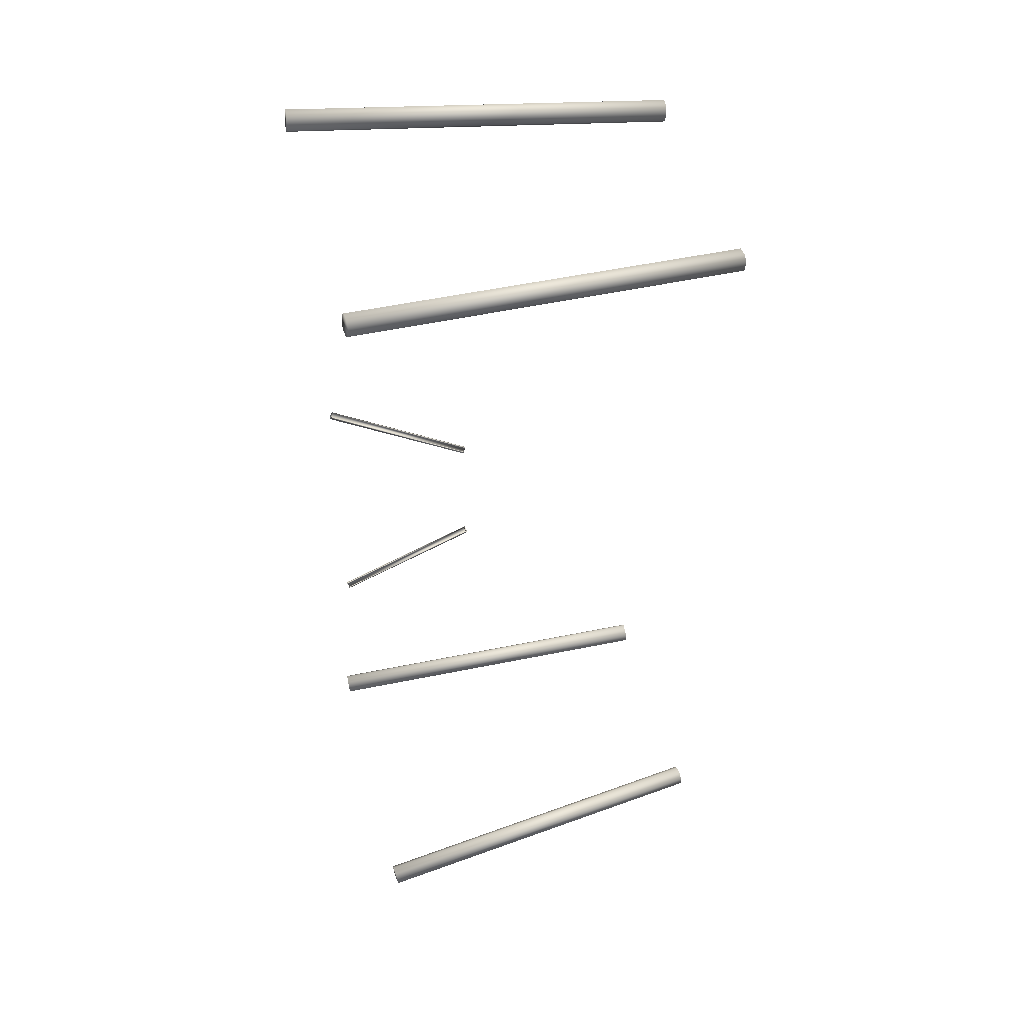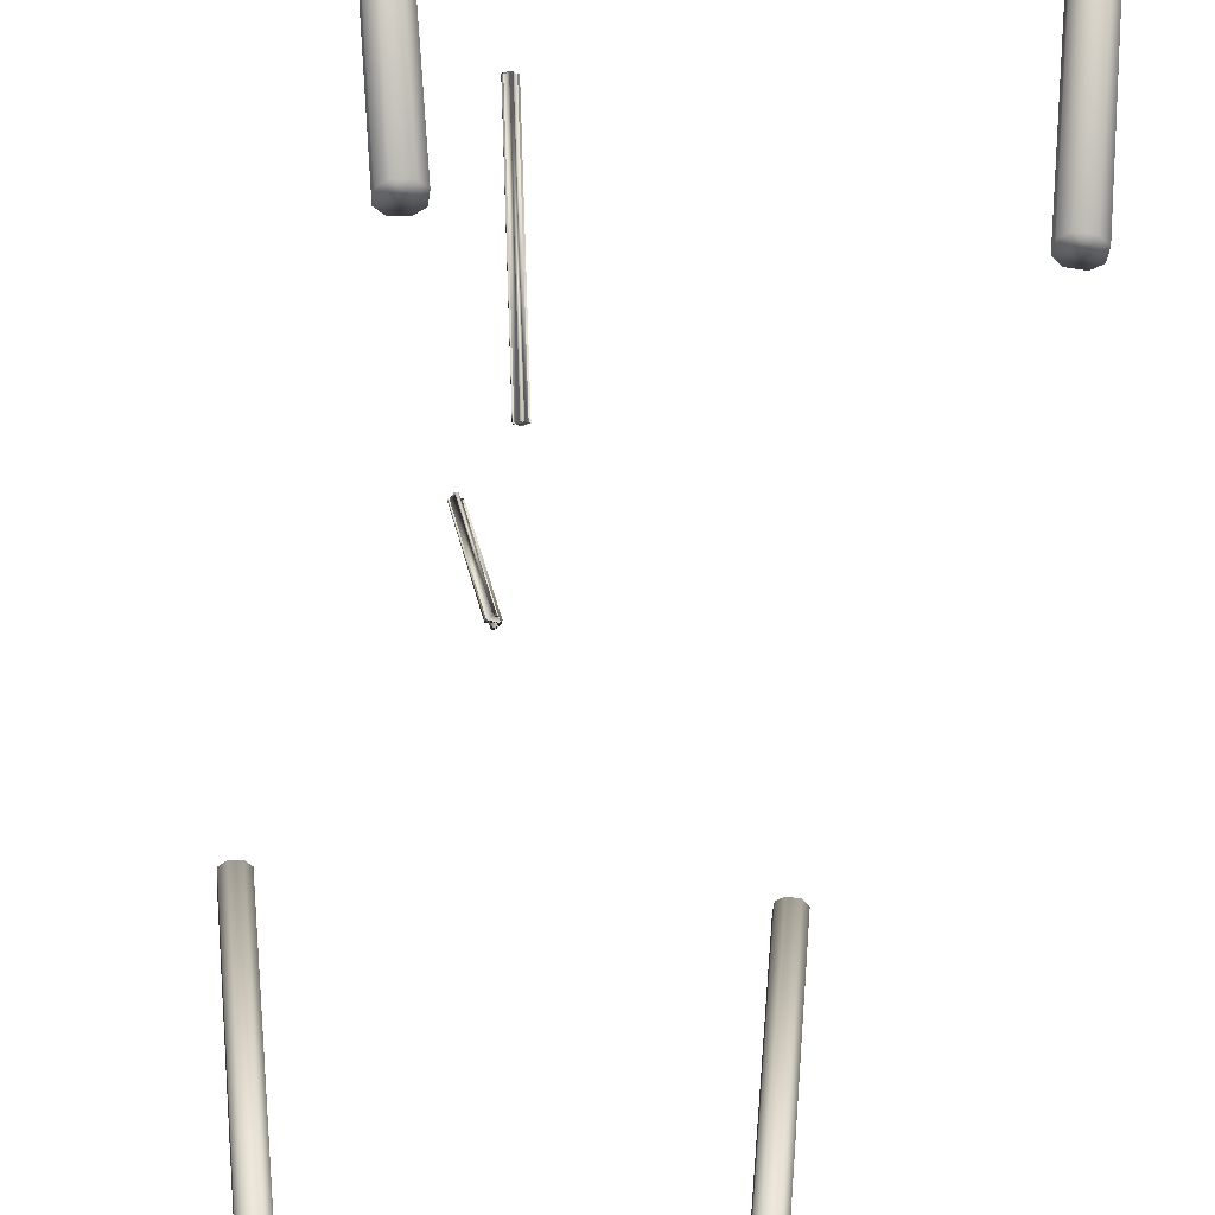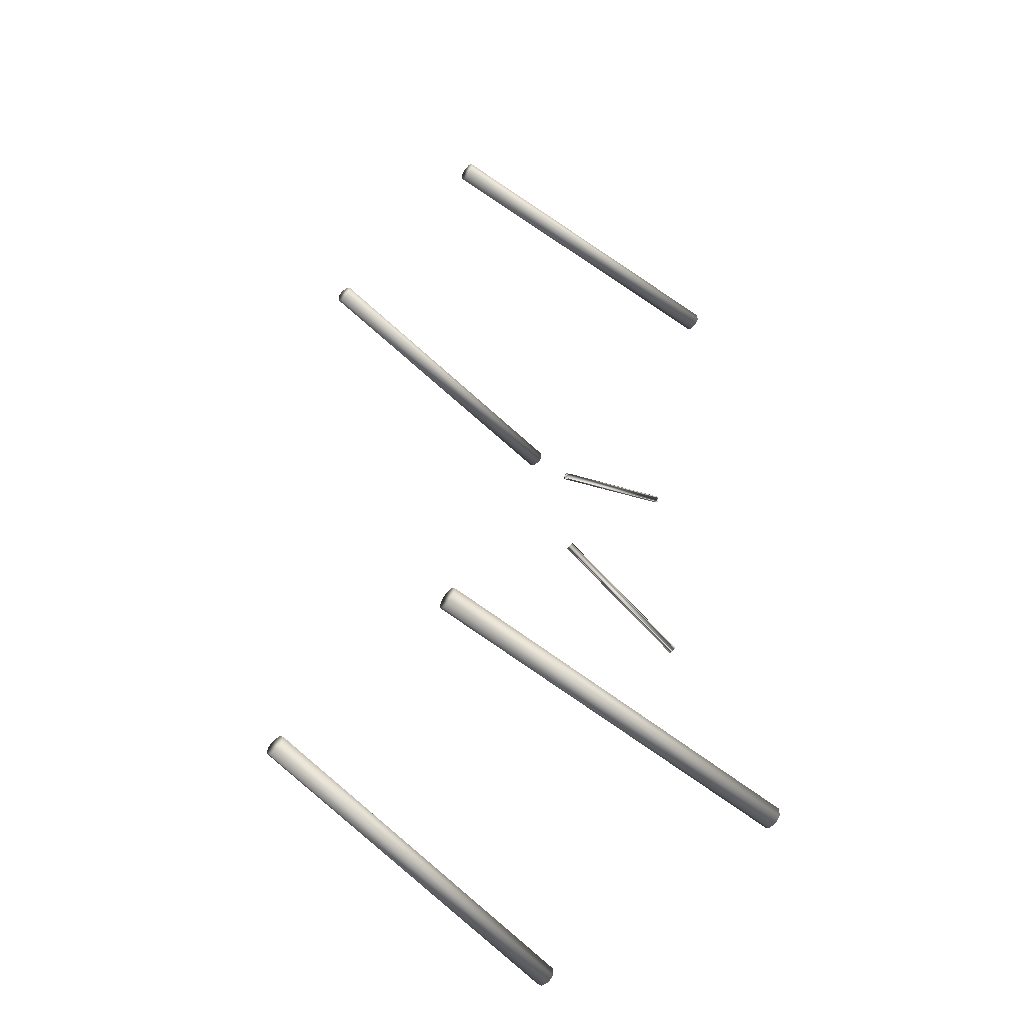
<metadata>
{"format":"obj","ext":"obj","renderer":"f3d","projection":"perspective","resolution":1024,"background":"white","views":[{"elev":48.3,"azim":-104.4,"up":"+Z"},{"elev":-40.5,"azim":173.7,"up":"+Y"},{"elev":-54.3,"azim":46.8,"up":"+Z"}]}
</metadata>
<code>
o Structure_Cube.001
v -0.982 -1.052 3.503
v -1.023 -1.052 3.463
v -1.287 1.969 3.728
v -1.246 1.969 3.768
v -1.023 -1.046 3.388
v -0.9832 -1.039 3.348
v -1.247 1.982 3.613
v -1.287 1.975 3.653
v -0.8673 -1.039 3.463
v -0.9072 -1.046 3.503
v -1.172 1.975 3.768
v -1.132 1.982 3.728
v -0.9084 -1.032 3.348
v -0.8679 -1.032 3.388
v -1.132 1.989 3.653
v -1.173 1.989 3.613
v 0.9182 -1.046 3.503
v 0.8783 -1.039 3.463
v 1.143 1.982 3.728
v 1.183 1.975 3.768
v 0.8789 -1.032 3.388
v 0.9194 -1.032 3.348
v 1.184 1.989 3.613
v 1.143 1.989 3.653
v 1.034 -1.052 3.463
v 0.993 -1.052 3.503
v 1.257 1.969 3.768
v 1.298 1.969 3.728
v 0.9942 -1.039 3.348
v 1.034 -1.046 3.388
v 1.298 1.975 3.653
v 1.258 1.982 3.613
v 0.3743 0.8071 0.566
v 0.3344 0.8294 0.5318
v 0.4457 1.955 1.136
v 0.4857 1.933 1.17
v 0.3343 0.8223 0.5452
v 0.3748 0.8381 0.5082
v 0.4862 1.964 1.112
v 0.4456 1.948 1.149
v 0.3998 0.8242 0.5296
v 0.3593 0.8083 0.5666
v 0.4706 1.934 1.17
v 0.5111 1.95 1.133
v 0.3598 0.8393 0.5087
v 0.3997 0.817 0.5429
v 0.511 1.943 1.147
v 0.4711 1.965 1.113
v -0.982 -1.052 -3.503
v -1.023 -1.052 -3.463
v -1.287 1.969 -3.728
v -1.246 1.969 -3.768
v -1.023 -1.046 -3.388
v -0.9832 -1.039 -3.348
v -1.247 1.982 -3.613
v -1.287 1.975 -3.653
v -0.8673 -1.039 -3.463
v -0.9072 -1.046 -3.503
v -1.172 1.975 -3.768
v -1.132 1.982 -3.728
v -0.9084 -1.032 -3.348
v -0.8679 -1.032 -3.388
v -1.132 1.989 -3.653
v -1.173 1.989 -3.613
v 0.9182 -1.046 -3.503
v 0.8783 -1.039 -3.463
v 1.143 1.982 -3.728
v 1.183 1.975 -3.768
v 0.8789 -1.032 -3.388
v 0.9194 -1.032 -3.348
v 1.184 1.989 -3.613
v 1.143 1.989 -3.653
v 1.034 -1.052 -3.463
v 0.993 -1.052 -3.503
v 1.257 1.969 -3.768
v 1.298 1.969 -3.728
v 0.9942 -1.039 -3.348
v 1.034 -1.046 -3.388
v 1.298 1.975 -3.653
v 1.258 1.982 -3.613
v 0.3743 0.8071 -0.566
v 0.3344 0.8294 -0.5318
v 0.4457 1.955 -1.136
v 0.4857 1.933 -1.17
v 0.3343 0.8223 -0.5452
v 0.3748 0.8381 -0.5082
v 0.4862 1.964 -1.112
v 0.4456 1.948 -1.149
v 0.3998 0.8242 -0.5296
v 0.3593 0.8083 -0.5666
v 0.4706 1.934 -1.17
v 0.5111 1.95 -1.133
v 0.3598 0.8393 -0.5087
v 0.3997 0.817 -0.5429
v 0.511 1.943 -1.147
v 0.4711 1.965 -1.113
f 10 11 4 1
f 14 15 12 9
f 21 22 29 30 25 26 17 18
f 15 16 7 8 3 4 11 12
f 2 3 8 5
f 6 7 16 13
f 26 27 20 17
f 30 31 28 25
f 37 38 45 46 41 42 33 34
f 31 32 23 24 19 20 27 28
f 18 19 24 21
f 22 23 32 29
f 42 43 36 33
f 46 47 44 41
f 47 48 39 40 35 36 43 44
f 34 35 40 37
f 38 39 48 45
f 1 4 3 2
f 7 6 5 8
f 15 14 13 16
f 11 10 9 12
f 17 20 19 18
f 23 22 21 24
f 31 30 29 32
f 27 26 25 28
f 33 36 35 34
f 39 38 37 40
f 47 46 45 48
f 43 42 41 44
f 5 6 13 14 9 10 1 2
f 58 49 52 59
f 62 57 60 63
f 69 66 65 74 73 78 77 70
f 63 60 59 52 51 56 55 64
f 50 53 56 51
f 54 61 64 55
f 74 65 68 75
f 78 73 76 79
f 85 82 81 90 89 94 93 86
f 79 76 75 68 67 72 71 80
f 66 69 72 67
f 70 77 80 71
f 90 81 84 91
f 94 89 92 95
f 95 92 91 84 83 88 87 96
f 82 85 88 83
f 86 93 96 87
f 49 50 51 52
f 55 56 53 54
f 63 64 61 62
f 59 60 57 58
f 65 66 67 68
f 71 72 69 70
f 79 80 77 78
f 75 76 73 74
f 81 82 83 84
f 87 88 85 86
f 95 96 93 94
f 91 92 89 90
f 53 50 49 58 57 62 61 54

</code>
